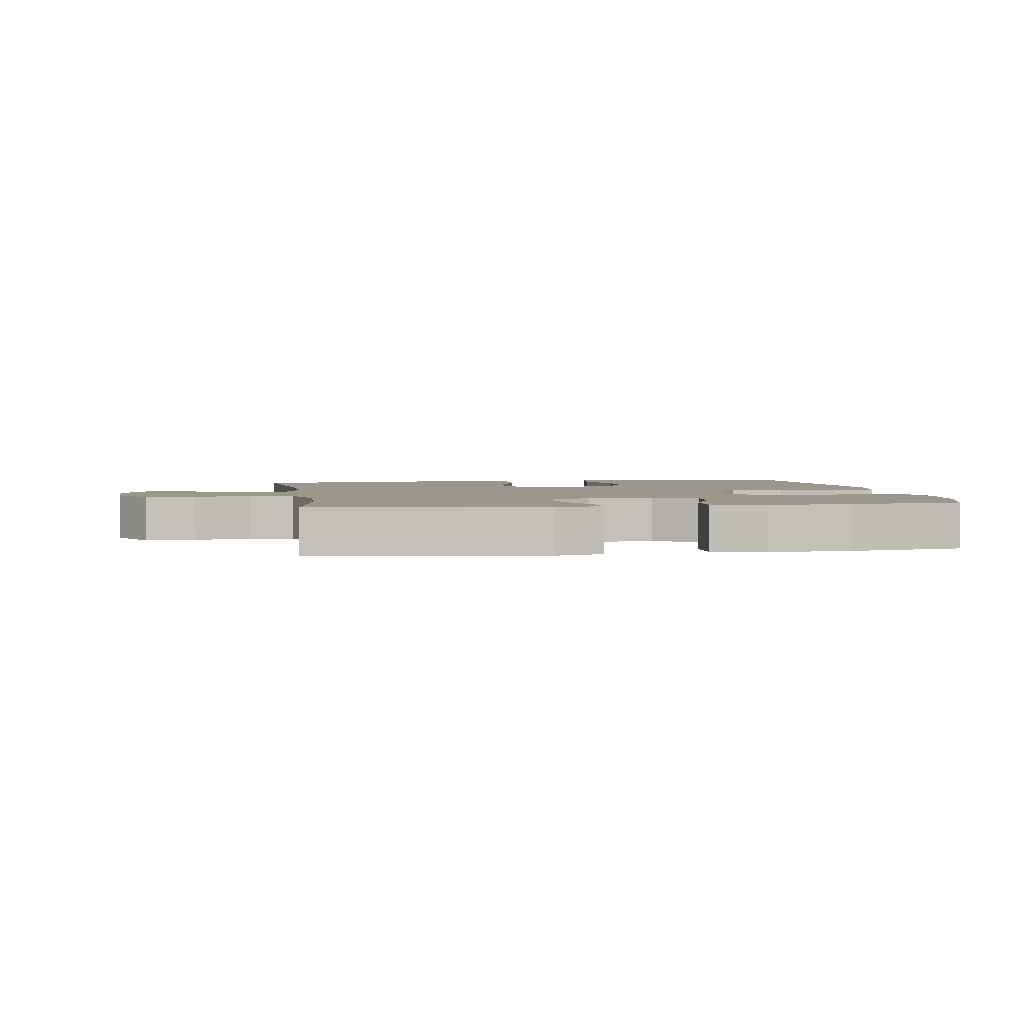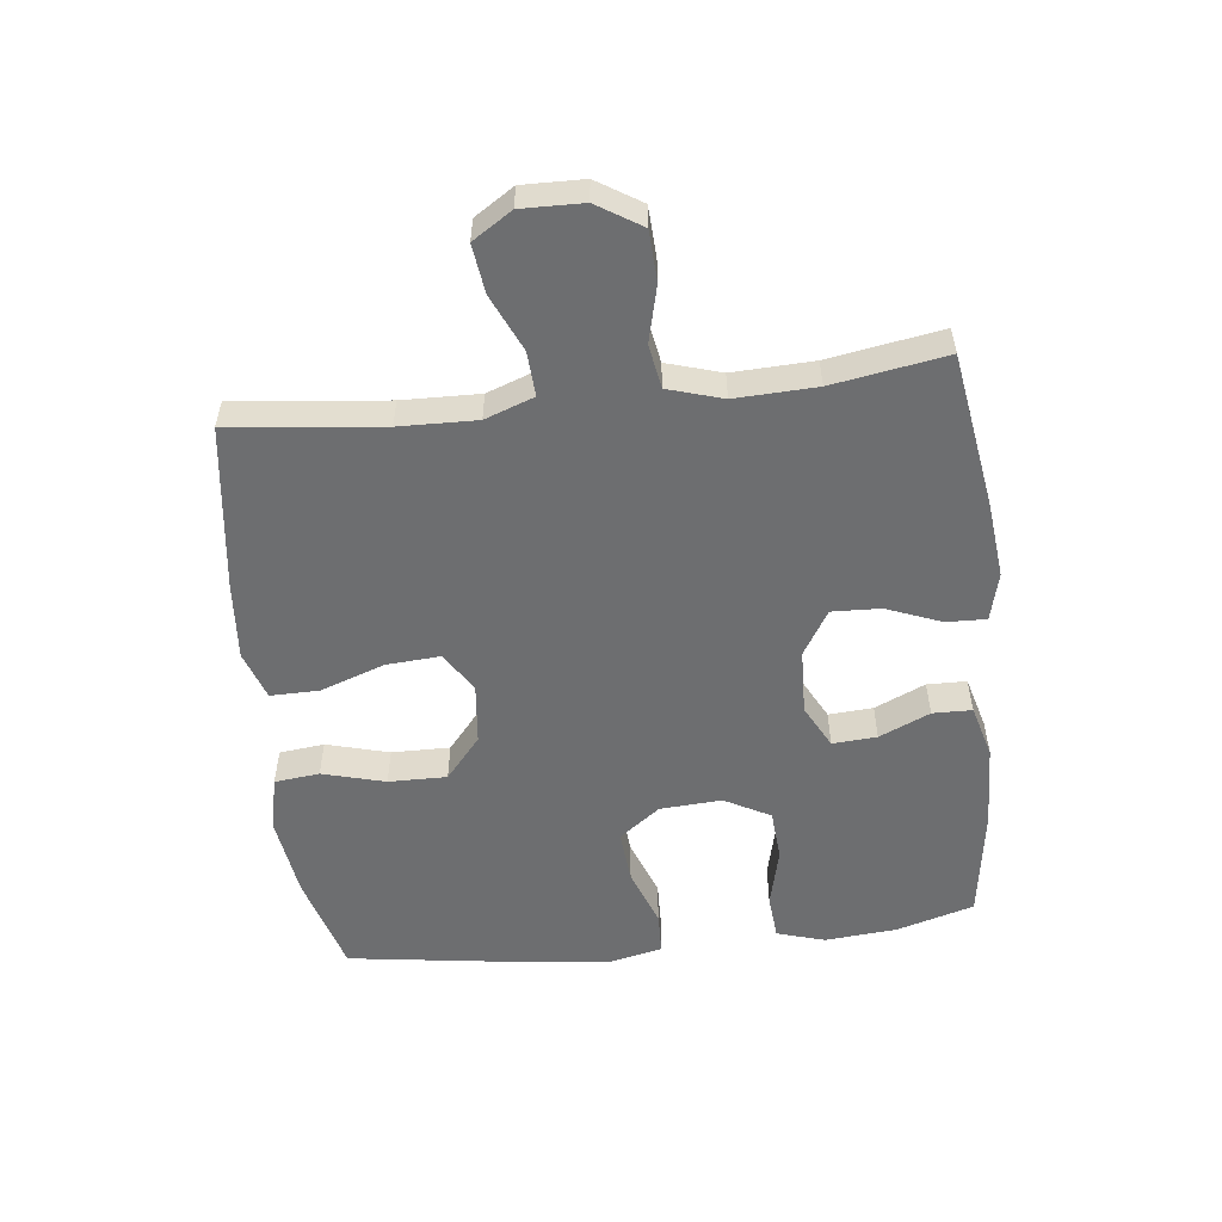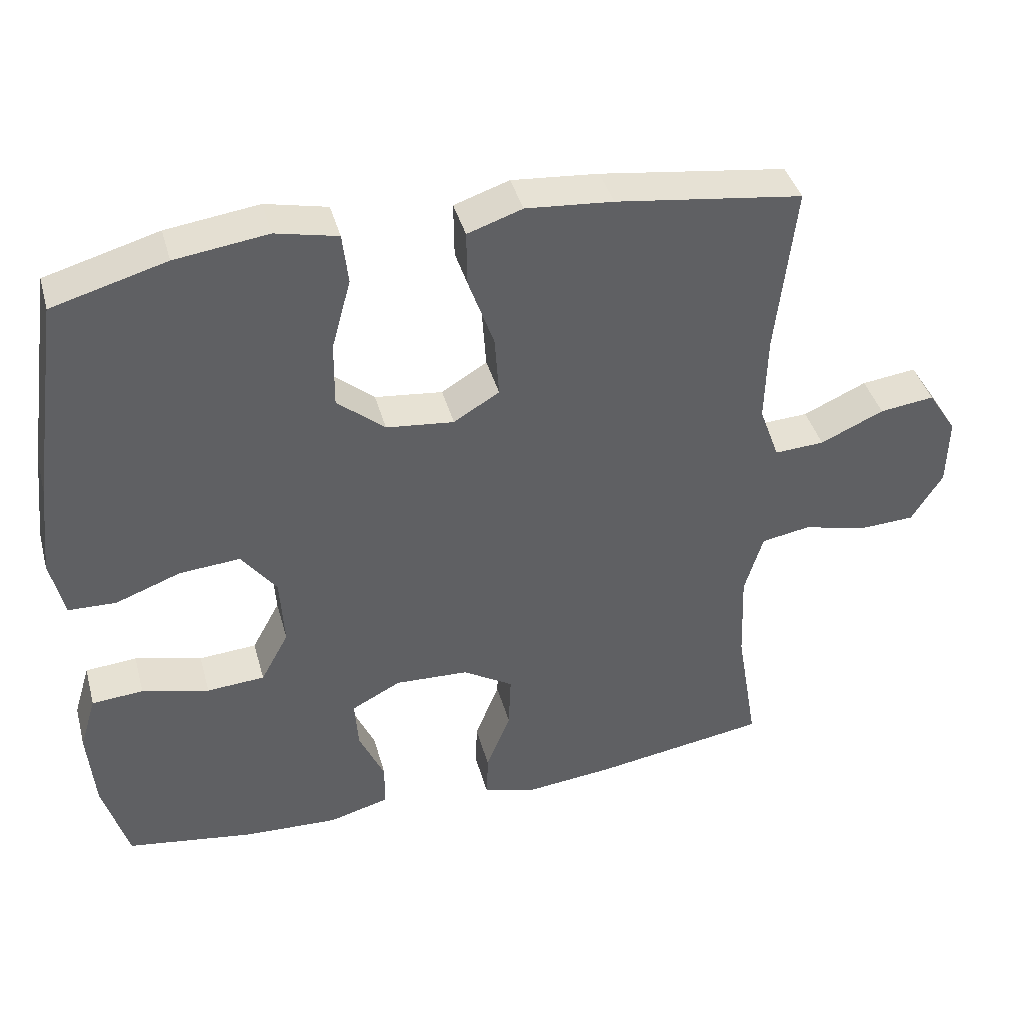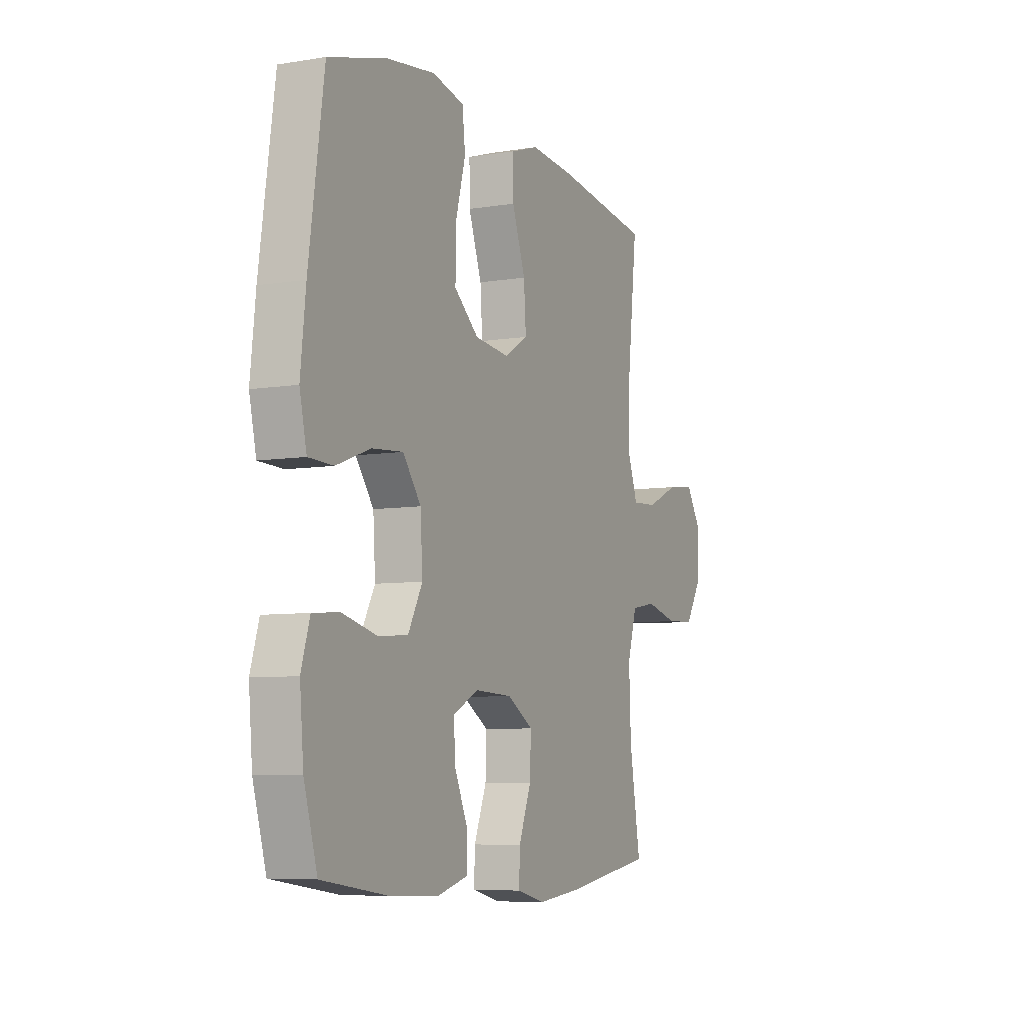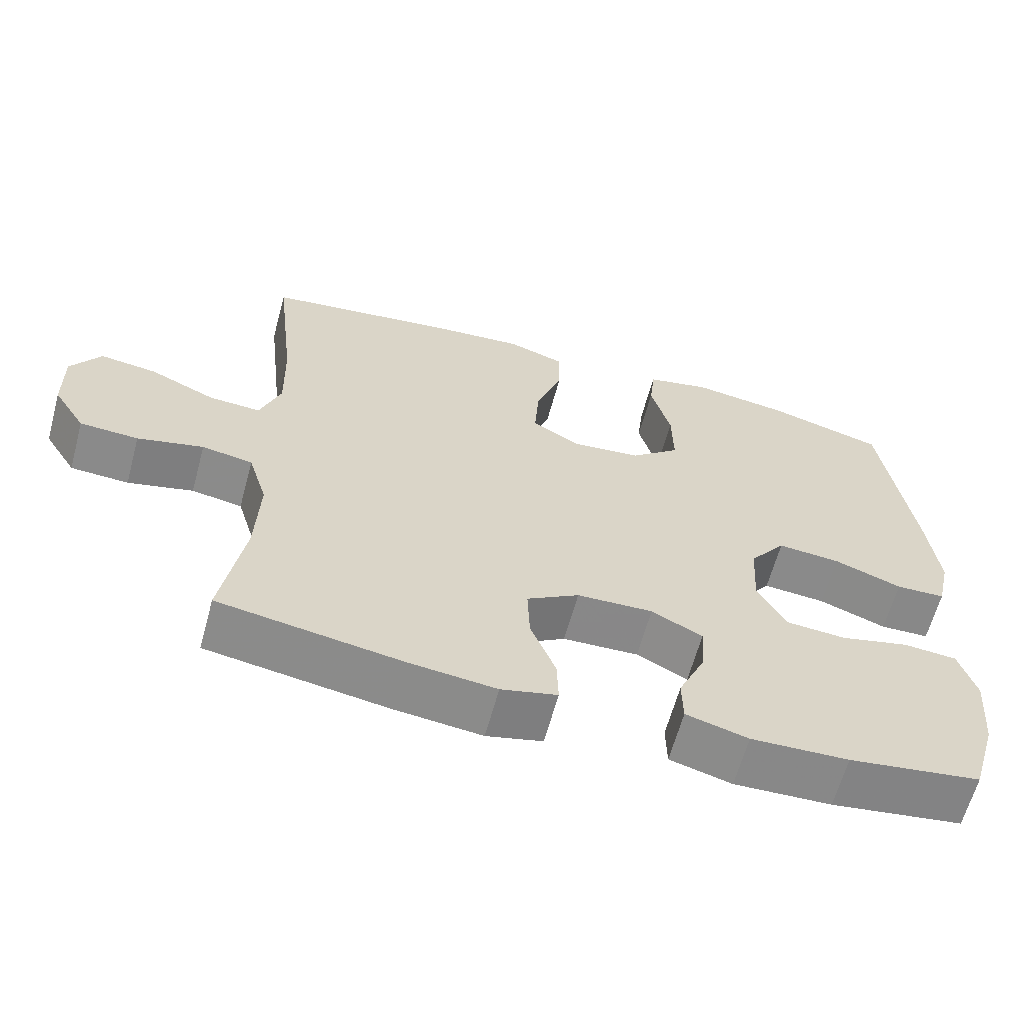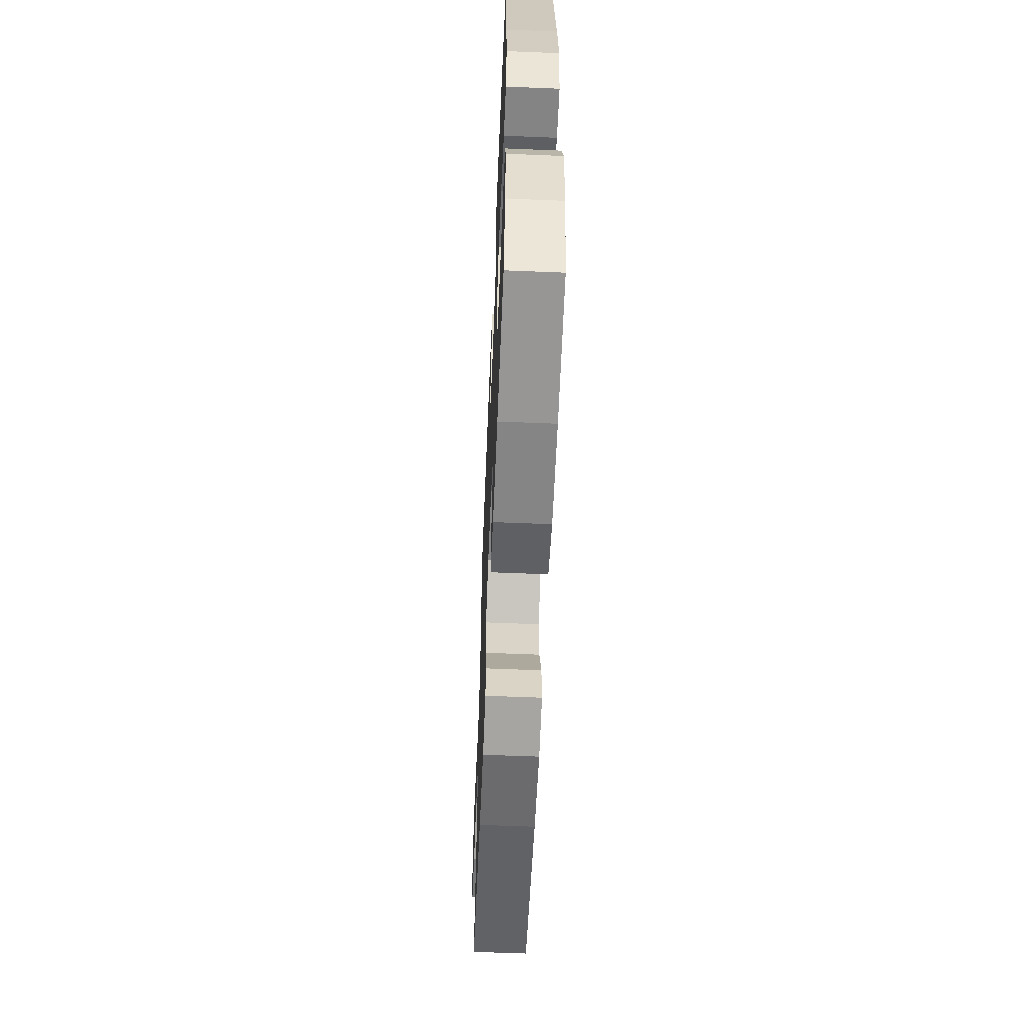
<metadata>
{"format":"obj","ext":"obj","renderer":"f3d","projection":"perspective","resolution":1024,"background":"white","views":[{"elev":2.9,"azim":171.0,"up":"+Y"},{"elev":-54.2,"azim":96.5,"up":"+Y"},{"elev":40.4,"azim":-15.0,"up":"+Z"},{"elev":-7.0,"azim":-64.7,"up":"+Z"},{"elev":-63.0,"azim":164.8,"up":"+Z"},{"elev":-59.7,"azim":-92.4,"up":"+Z"}]}
</metadata>
<code>
v 0.5 0.07 -0.5
v 0.255 0.07 -0.539
v 0.135 0.07 -0.552
v 0.059 0.07 -0.533
v 0.061 0.07 -0.47
v 0.095 0.07 -0.384
v 0.098 0.07 -0.307
v 0.027 0.07 -0.264
v -0.076 0.07 -0.26
v -0.145 0.07 -0.296
v -0.14 0.07 -0.366
v -0.104 0.07 -0.446
v -0.105 0.07 -0.508
v -0.189 0.07 -0.531
v -0.321 0.07 -0.526
v -0.5 0.07 -0.5
v -0.536 0.07 -0.378
v -0.546 0.07 -0.263
v -0.523 0.07 -0.187
v -0.451 0.07 -0.181
v -0.357 0.07 -0.204
v -0.276 0.07 -0.198
v -0.237 0.07 -0.126
v -0.243 0.07 -0.028
v -0.292 0.07 0.037
v -0.377 0.07 0.03
v -0.469 0.07 -0.004
v -0.536 0.07 -0.002
v -0.555 0.07 0.082
v -0.541 0.07 0.212
v -0.5 0.07 0.5
v -0.341 0.07 0.545
v -0.211 0.07 0.563
v -0.124 0.07 0.544
v -0.116 0.07 0.473
v -0.143 0.07 0.374
v -0.144 0.07 0.282
v -0.077 0.07 0.226
v 0.018 0.07 0.216
v 0.082 0.07 0.255
v 0.076 0.07 0.341
v 0.04 0.07 0.442
v 0.039 0.07 0.519
v 0.116 0.07 0.545
v 0.238 0.07 0.535
v 0.5 0.07 0.5
v 0.473 0.07 0.261
v 0.47 0.07 0.139
v 0.498 0.07 0.062
v 0.568 0.07 0.066
v 0.657 0.07 0.106
v 0.734 0.07 0.116
v 0.774 0.07 0.054
v 0.772 0.07 -0.043
v 0.728 0.07 -0.113
v 0.649 0.07 -0.117
v 0.56 0.07 -0.095
v 0.491 0.07 -0.107
v 0.465 0.07 -0.193
v 0.47 0.07 -0.321
v 0.5 0 -0.5
v 0.255 0 -0.539
v 0.135 0 -0.552
v 0.059 0 -0.533
v 0.061 0 -0.47
v 0.095 0 -0.384
v 0.098 0 -0.307
v 0.027 0 -0.264
v -0.076 0 -0.26
v -0.145 0 -0.296
v -0.14 0 -0.366
v -0.104 0 -0.446
v -0.105 0 -0.508
v -0.189 0 -0.531
v -0.321 0 -0.526
v -0.5 0 -0.5
v -0.536 0 -0.378
v -0.546 0 -0.263
v -0.523 0 -0.187
v -0.451 0 -0.181
v -0.357 0 -0.204
v -0.276 0 -0.198
v -0.237 0 -0.126
v -0.243 0 -0.028
v -0.292 0 0.037
v -0.377 0 0.03
v -0.469 0 -0.004
v -0.536 0 -0.002
v -0.555 0 0.082
v -0.541 0 0.212
v -0.5 0 0.5
v -0.341 0 0.545
v -0.211 0 0.563
v -0.124 0 0.544
v -0.116 0 0.473
v -0.143 0 0.374
v -0.144 0 0.282
v -0.077 0 0.226
v 0.018 0 0.216
v 0.082 0 0.255
v 0.076 0 0.341
v 0.04 0 0.442
v 0.039 0 0.519
v 0.116 0 0.545
v 0.238 0 0.535
v 0.5 0 0.5
v 0.473 0 0.261
v 0.47 0 0.139
v 0.498 0 0.062
v 0.568 0 0.066
v 0.657 0 0.106
v 0.734 0 0.116
v 0.774 0 0.054
v 0.772 0 -0.043
v 0.728 0 -0.113
v 0.649 0 -0.117
v 0.56 0 -0.095
v 0.491 0 -0.107
v 0.465 0 -0.193
v 0.47 0 -0.321
f 55 56 57
f 54 55 57
f 53 54 57
f 52 53 57
f 51 52 57
f 50 51 57
f 49 50 57 58
f 48 49 58 59
f 45 46 47
f 44 45 47
f 43 44 47
f 42 43 47
f 41 42 47
f 40 41 47 48
f 39 40 48 59
f 34 35 36
f 33 34 36
f 32 33 36
f 31 32 36
f 30 31 36
f 29 30 36
f 28 29 36
f 27 28 36
f 26 27 36
f 25 26 36 37
f 24 25 37 38
f 19 20 21
f 18 19 21
f 17 18 21
f 16 17 21
f 15 16 21
f 14 15 21
f 13 14 21
f 12 13 21
f 11 12 21
f 10 11 21 22
f 9 10 22 23
f 4 5 6
f 3 4 6
f 2 3 6
f 1 2 6
f 60 1 6
f 60 6 7
f 59 60 7 8
f 38 39 59
f 24 38 59
f 23 24 59
f 9 23 59
f 8 9 59
f 117 116 115
f 117 115 114
f 117 114 113
f 117 113 112
f 117 112 111
f 117 111 110
f 118 117 110 109
f 119 118 109 108
f 107 106 105
f 107 105 104
f 107 104 103
f 107 103 102
f 107 102 101
f 108 107 101 100
f 119 108 100 99
f 96 95 94
f 96 94 93
f 96 93 92
f 96 92 91
f 96 91 90
f 96 90 89
f 96 89 88
f 96 88 87
f 96 87 86
f 97 96 86 85
f 98 97 85 84
f 81 80 79
f 81 79 78
f 81 78 77
f 81 77 76
f 81 76 75
f 81 75 74
f 81 74 73
f 81 73 72
f 81 72 71
f 82 81 71 70
f 83 82 70 69
f 66 65 64
f 66 64 63
f 66 63 62
f 66 62 61
f 66 61 120
f 67 66 120
f 68 67 120 119
f 119 99 98
f 119 98 84
f 119 84 83
f 119 83 69
f 119 69 68
f 1 61 62 2
f 2 62 63 3
f 3 63 64 4
f 4 64 65 5
f 5 65 66 6
f 6 66 67 7
f 7 67 68 8
f 8 68 69 9
f 9 69 70 10
f 10 70 71 11
f 11 71 72 12
f 12 72 73 13
f 13 73 74 14
f 14 74 75 15
f 15 75 76 16
f 16 76 77 17
f 17 77 78 18
f 18 78 79 19
f 19 79 80 20
f 20 80 81 21
f 21 81 82 22
f 22 82 83 23
f 23 83 84 24
f 24 84 85 25
f 25 85 86 26
f 26 86 87 27
f 27 87 88 28
f 28 88 89 29
f 29 89 90 30
f 30 90 91 31
f 31 91 92 32
f 32 92 93 33
f 33 93 94 34
f 34 94 95 35
f 35 95 96 36
f 36 96 97 37
f 37 97 98 38
f 38 98 99 39
f 39 99 100 40
f 40 100 101 41
f 41 101 102 42
f 42 102 103 43
f 43 103 104 44
f 44 104 105 45
f 45 105 106 46
f 46 106 107 47
f 47 107 108 48
f 48 108 109 49
f 49 109 110 50
f 50 110 111 51
f 51 111 112 52
f 52 112 113 53
f 53 113 114 54
f 54 114 115 55
f 55 115 116 56
f 56 116 117 57
f 57 117 118 58
f 58 118 119 59
f 59 119 120 60
f 60 120 61 1

</code>
